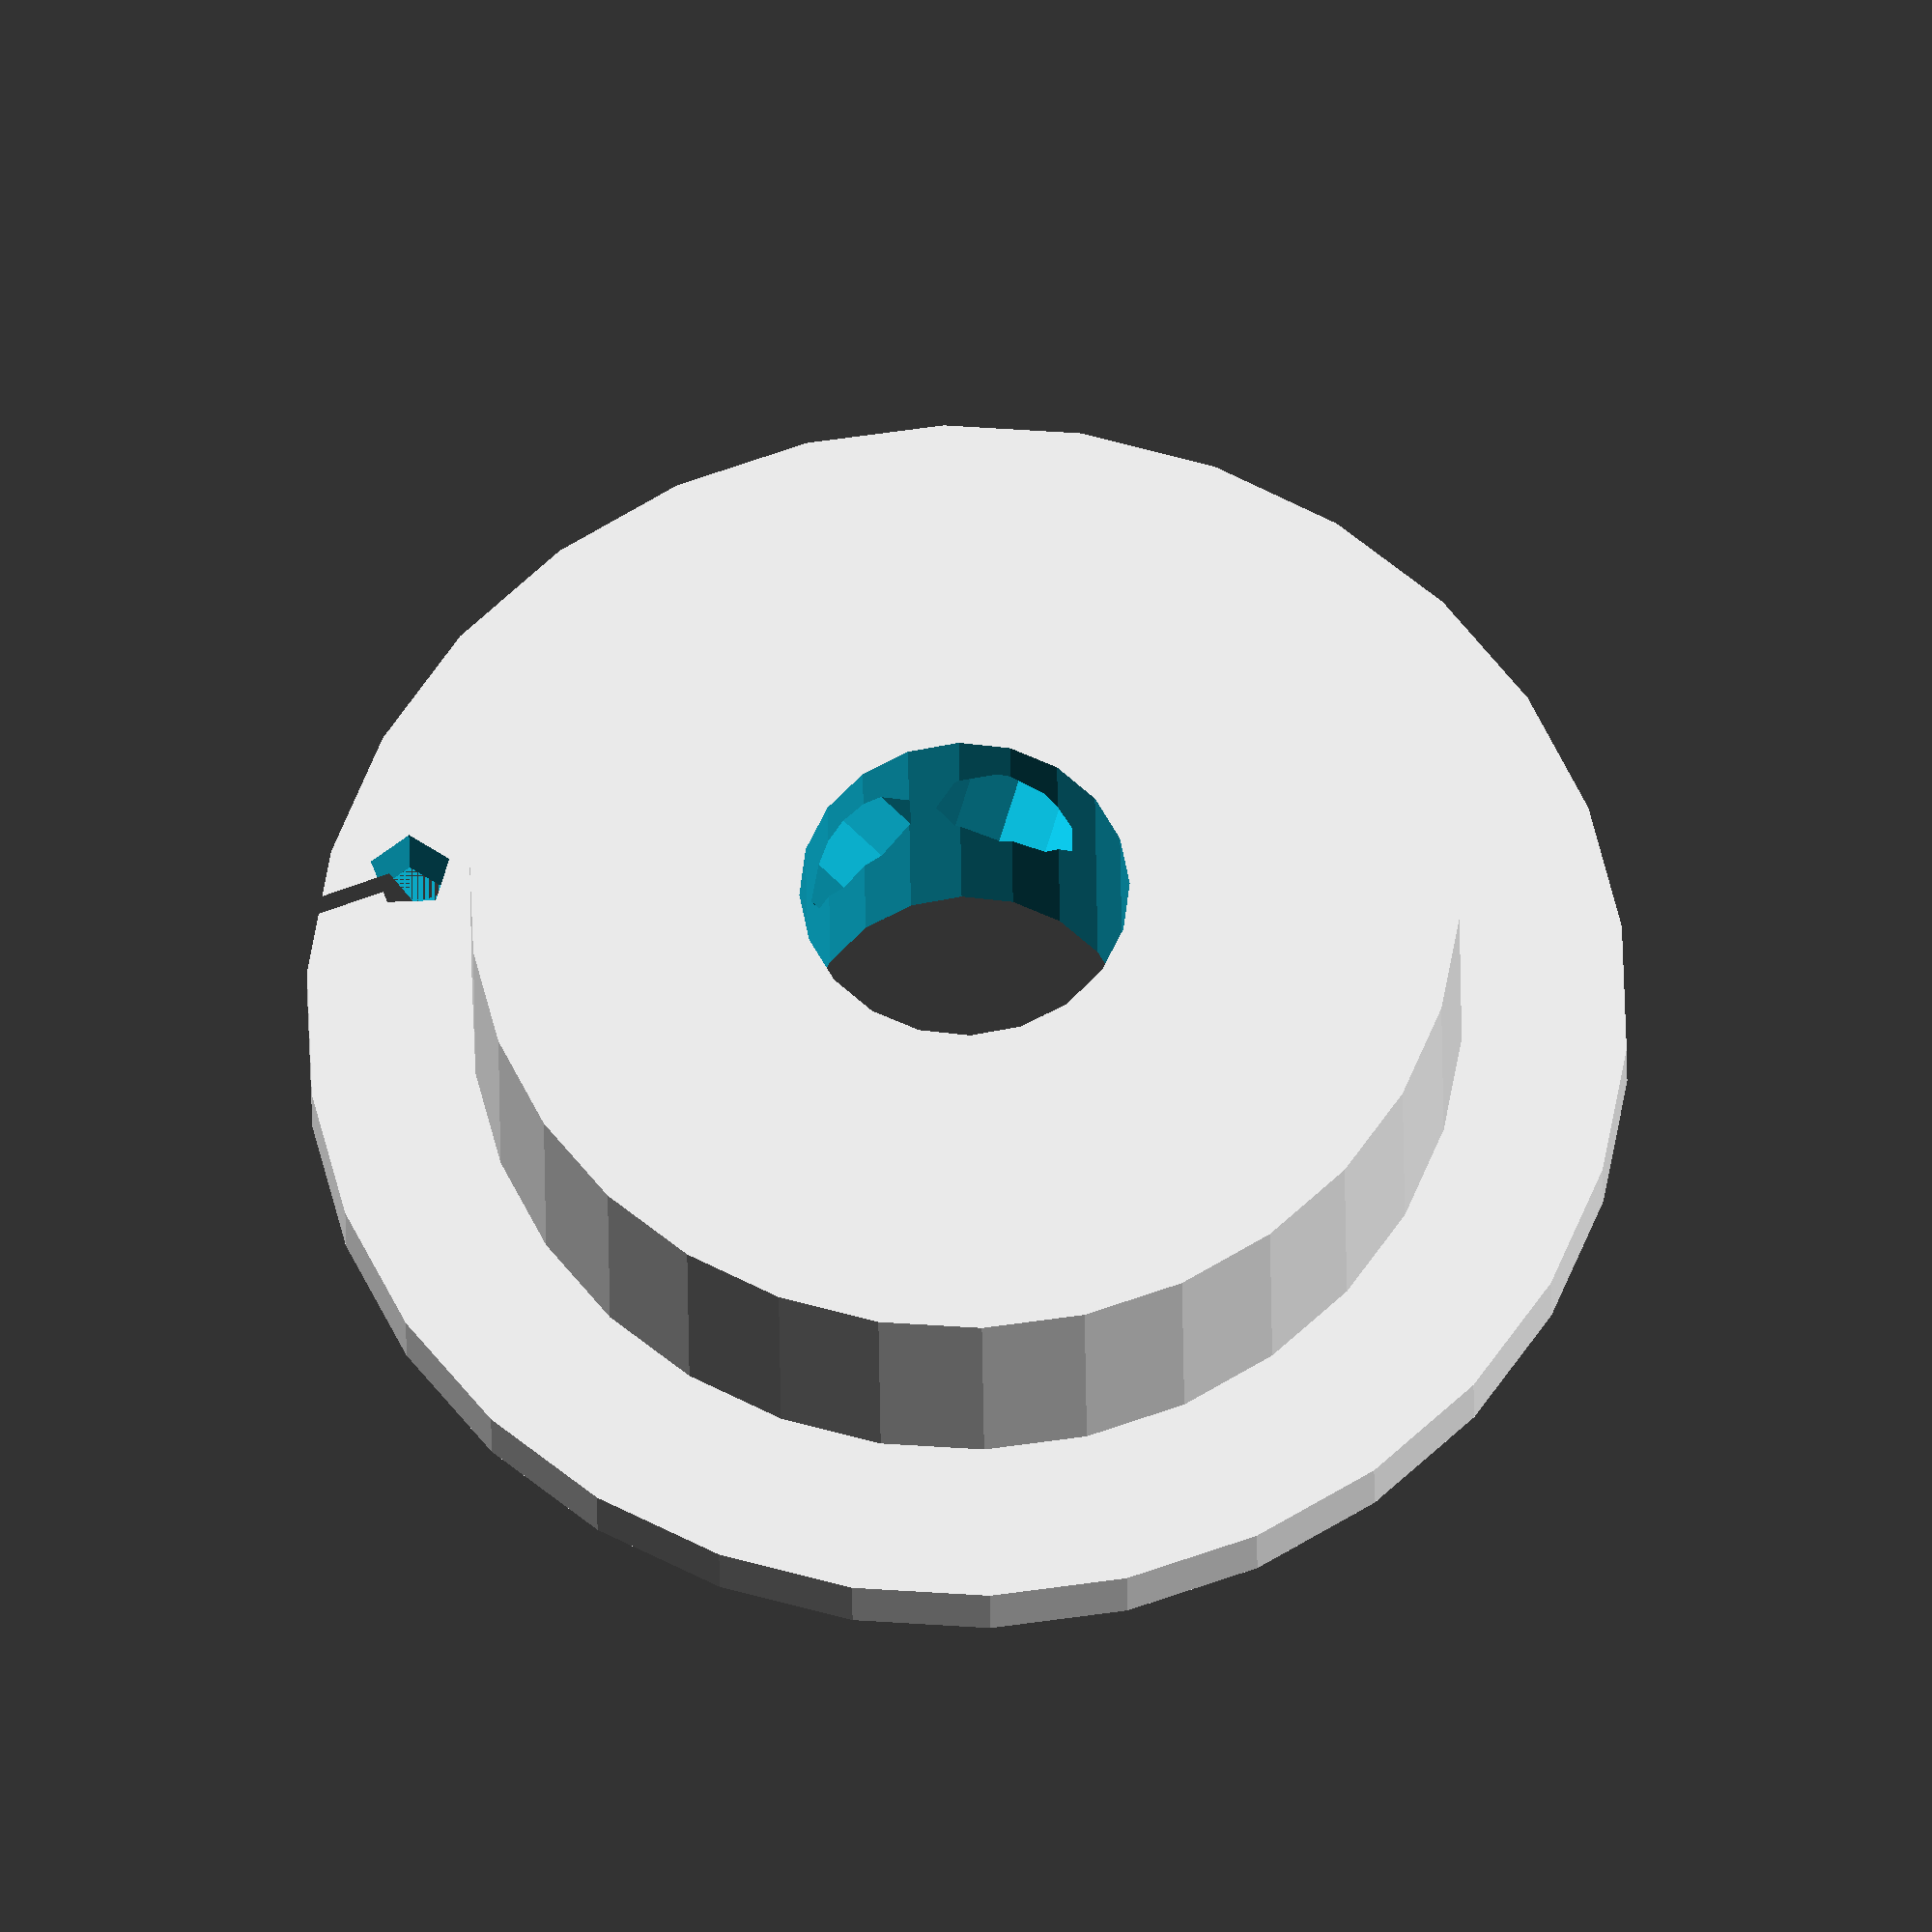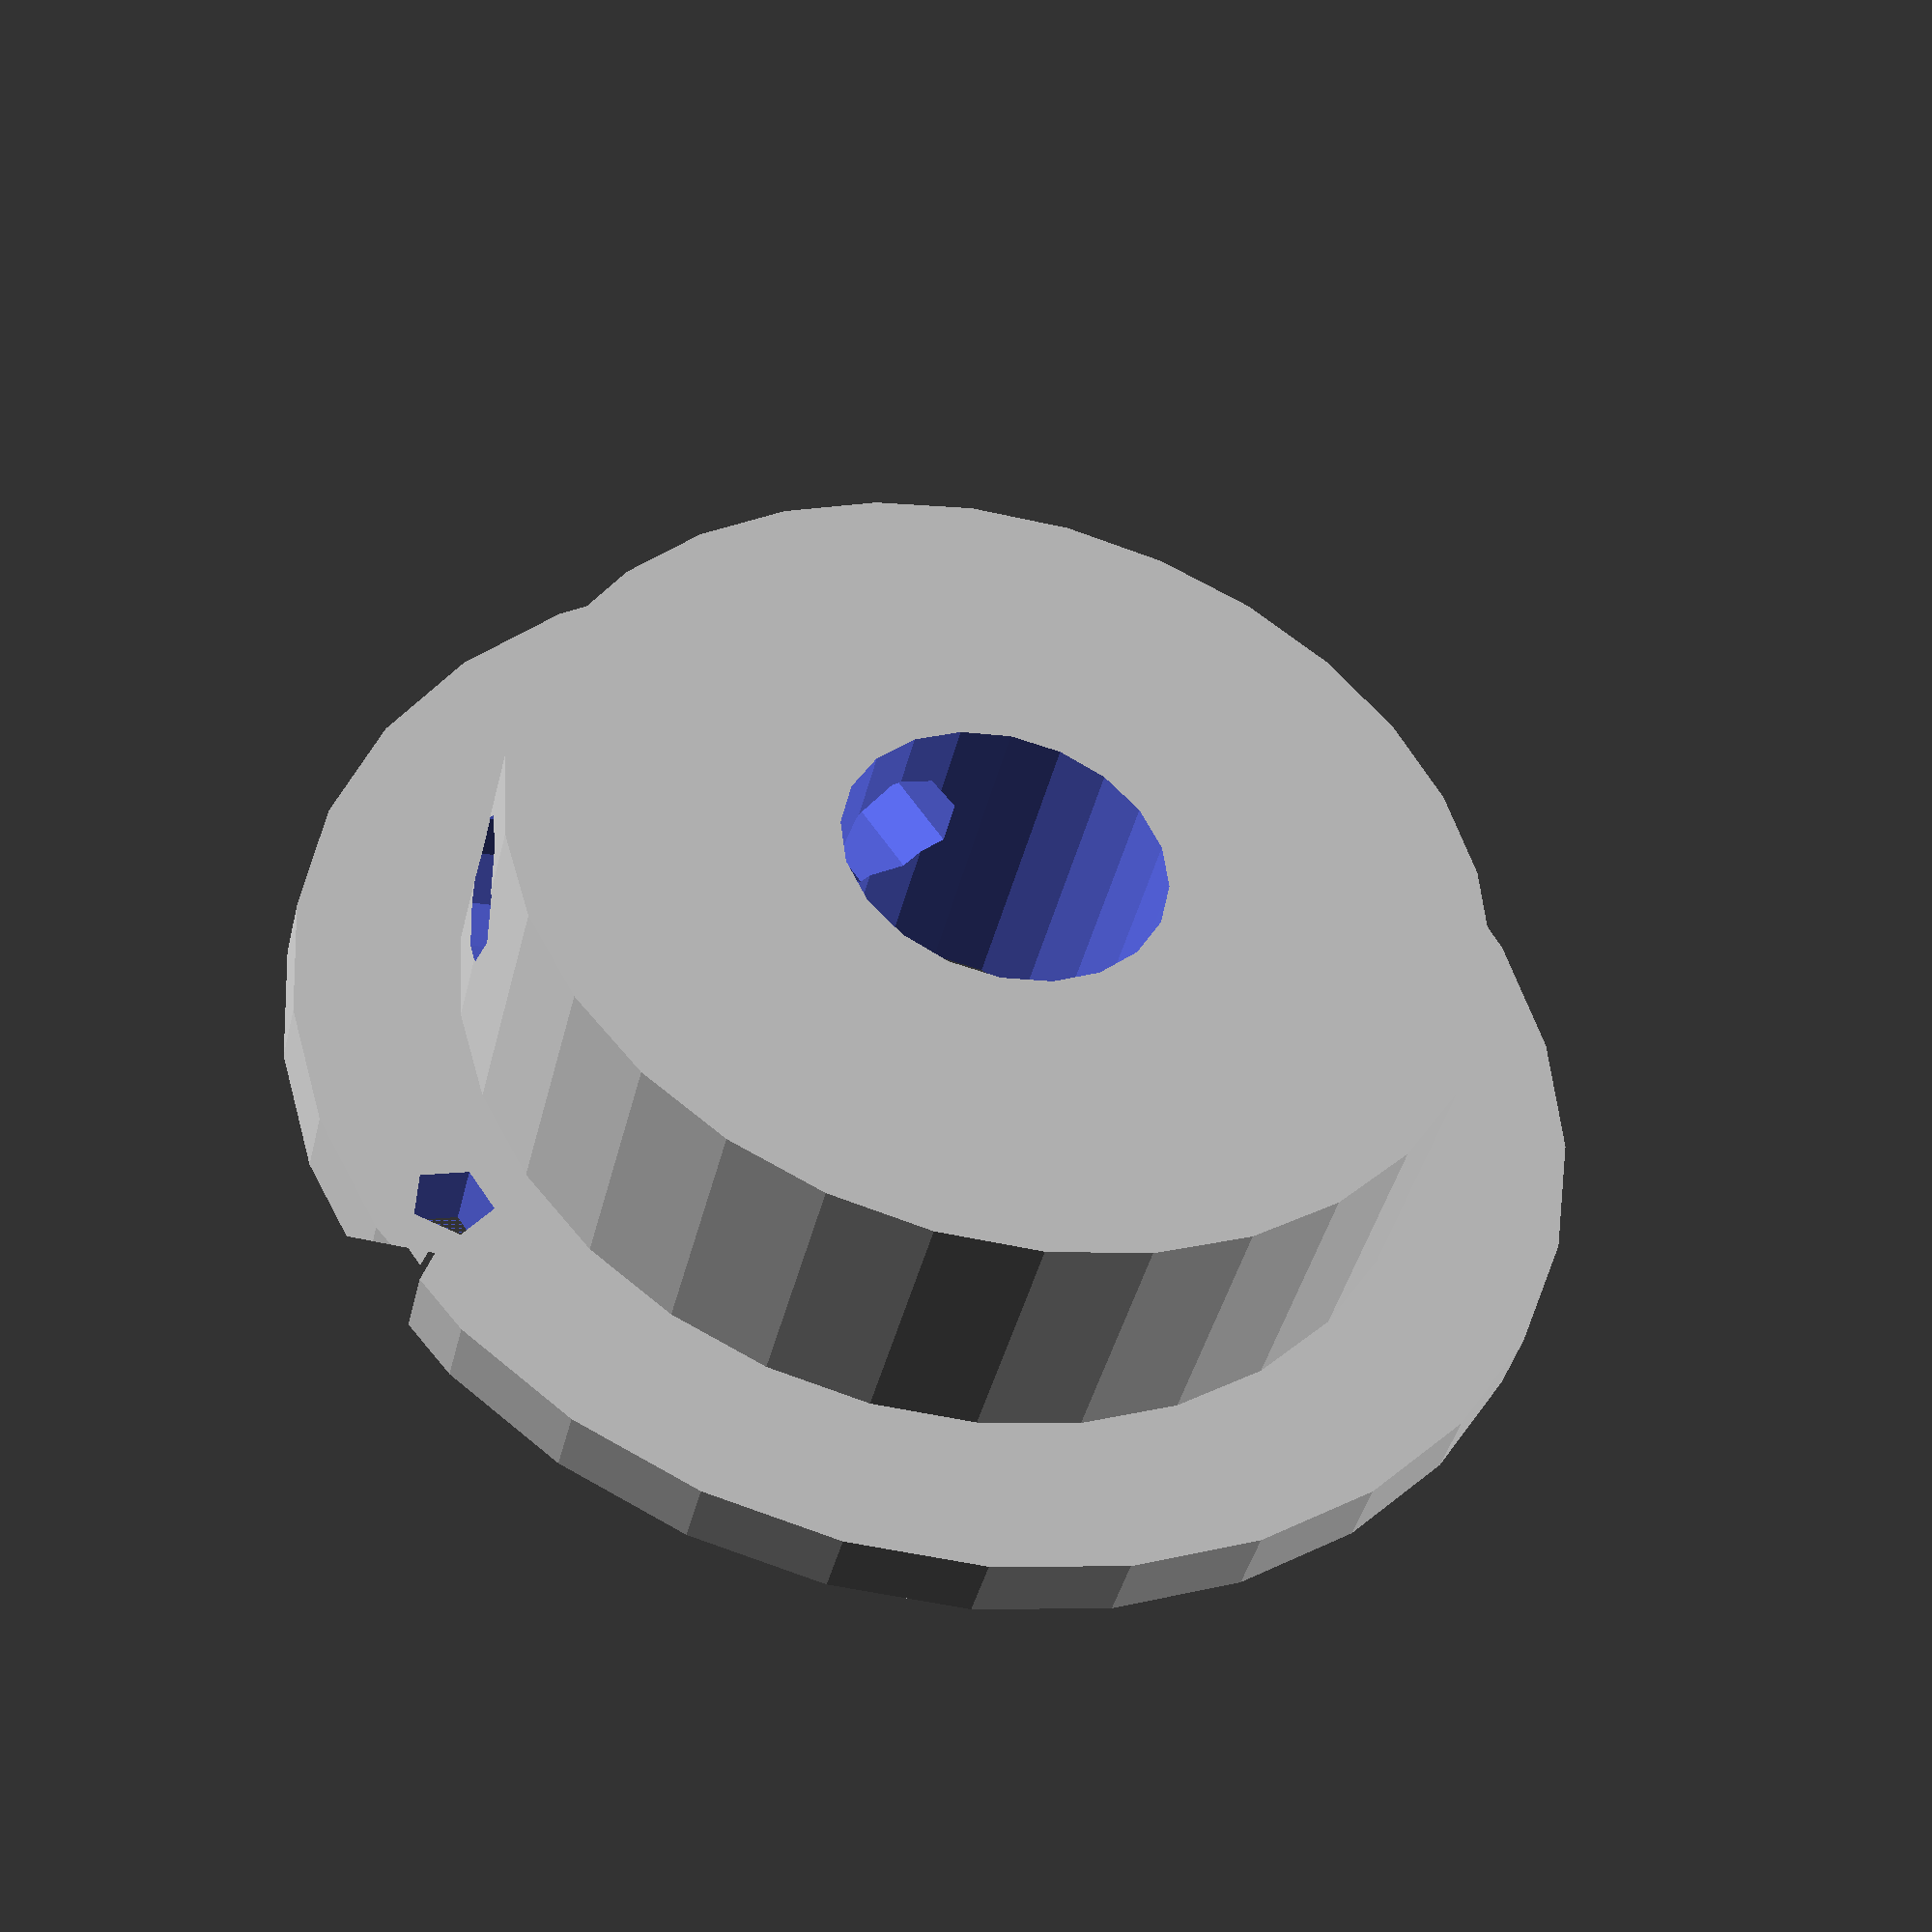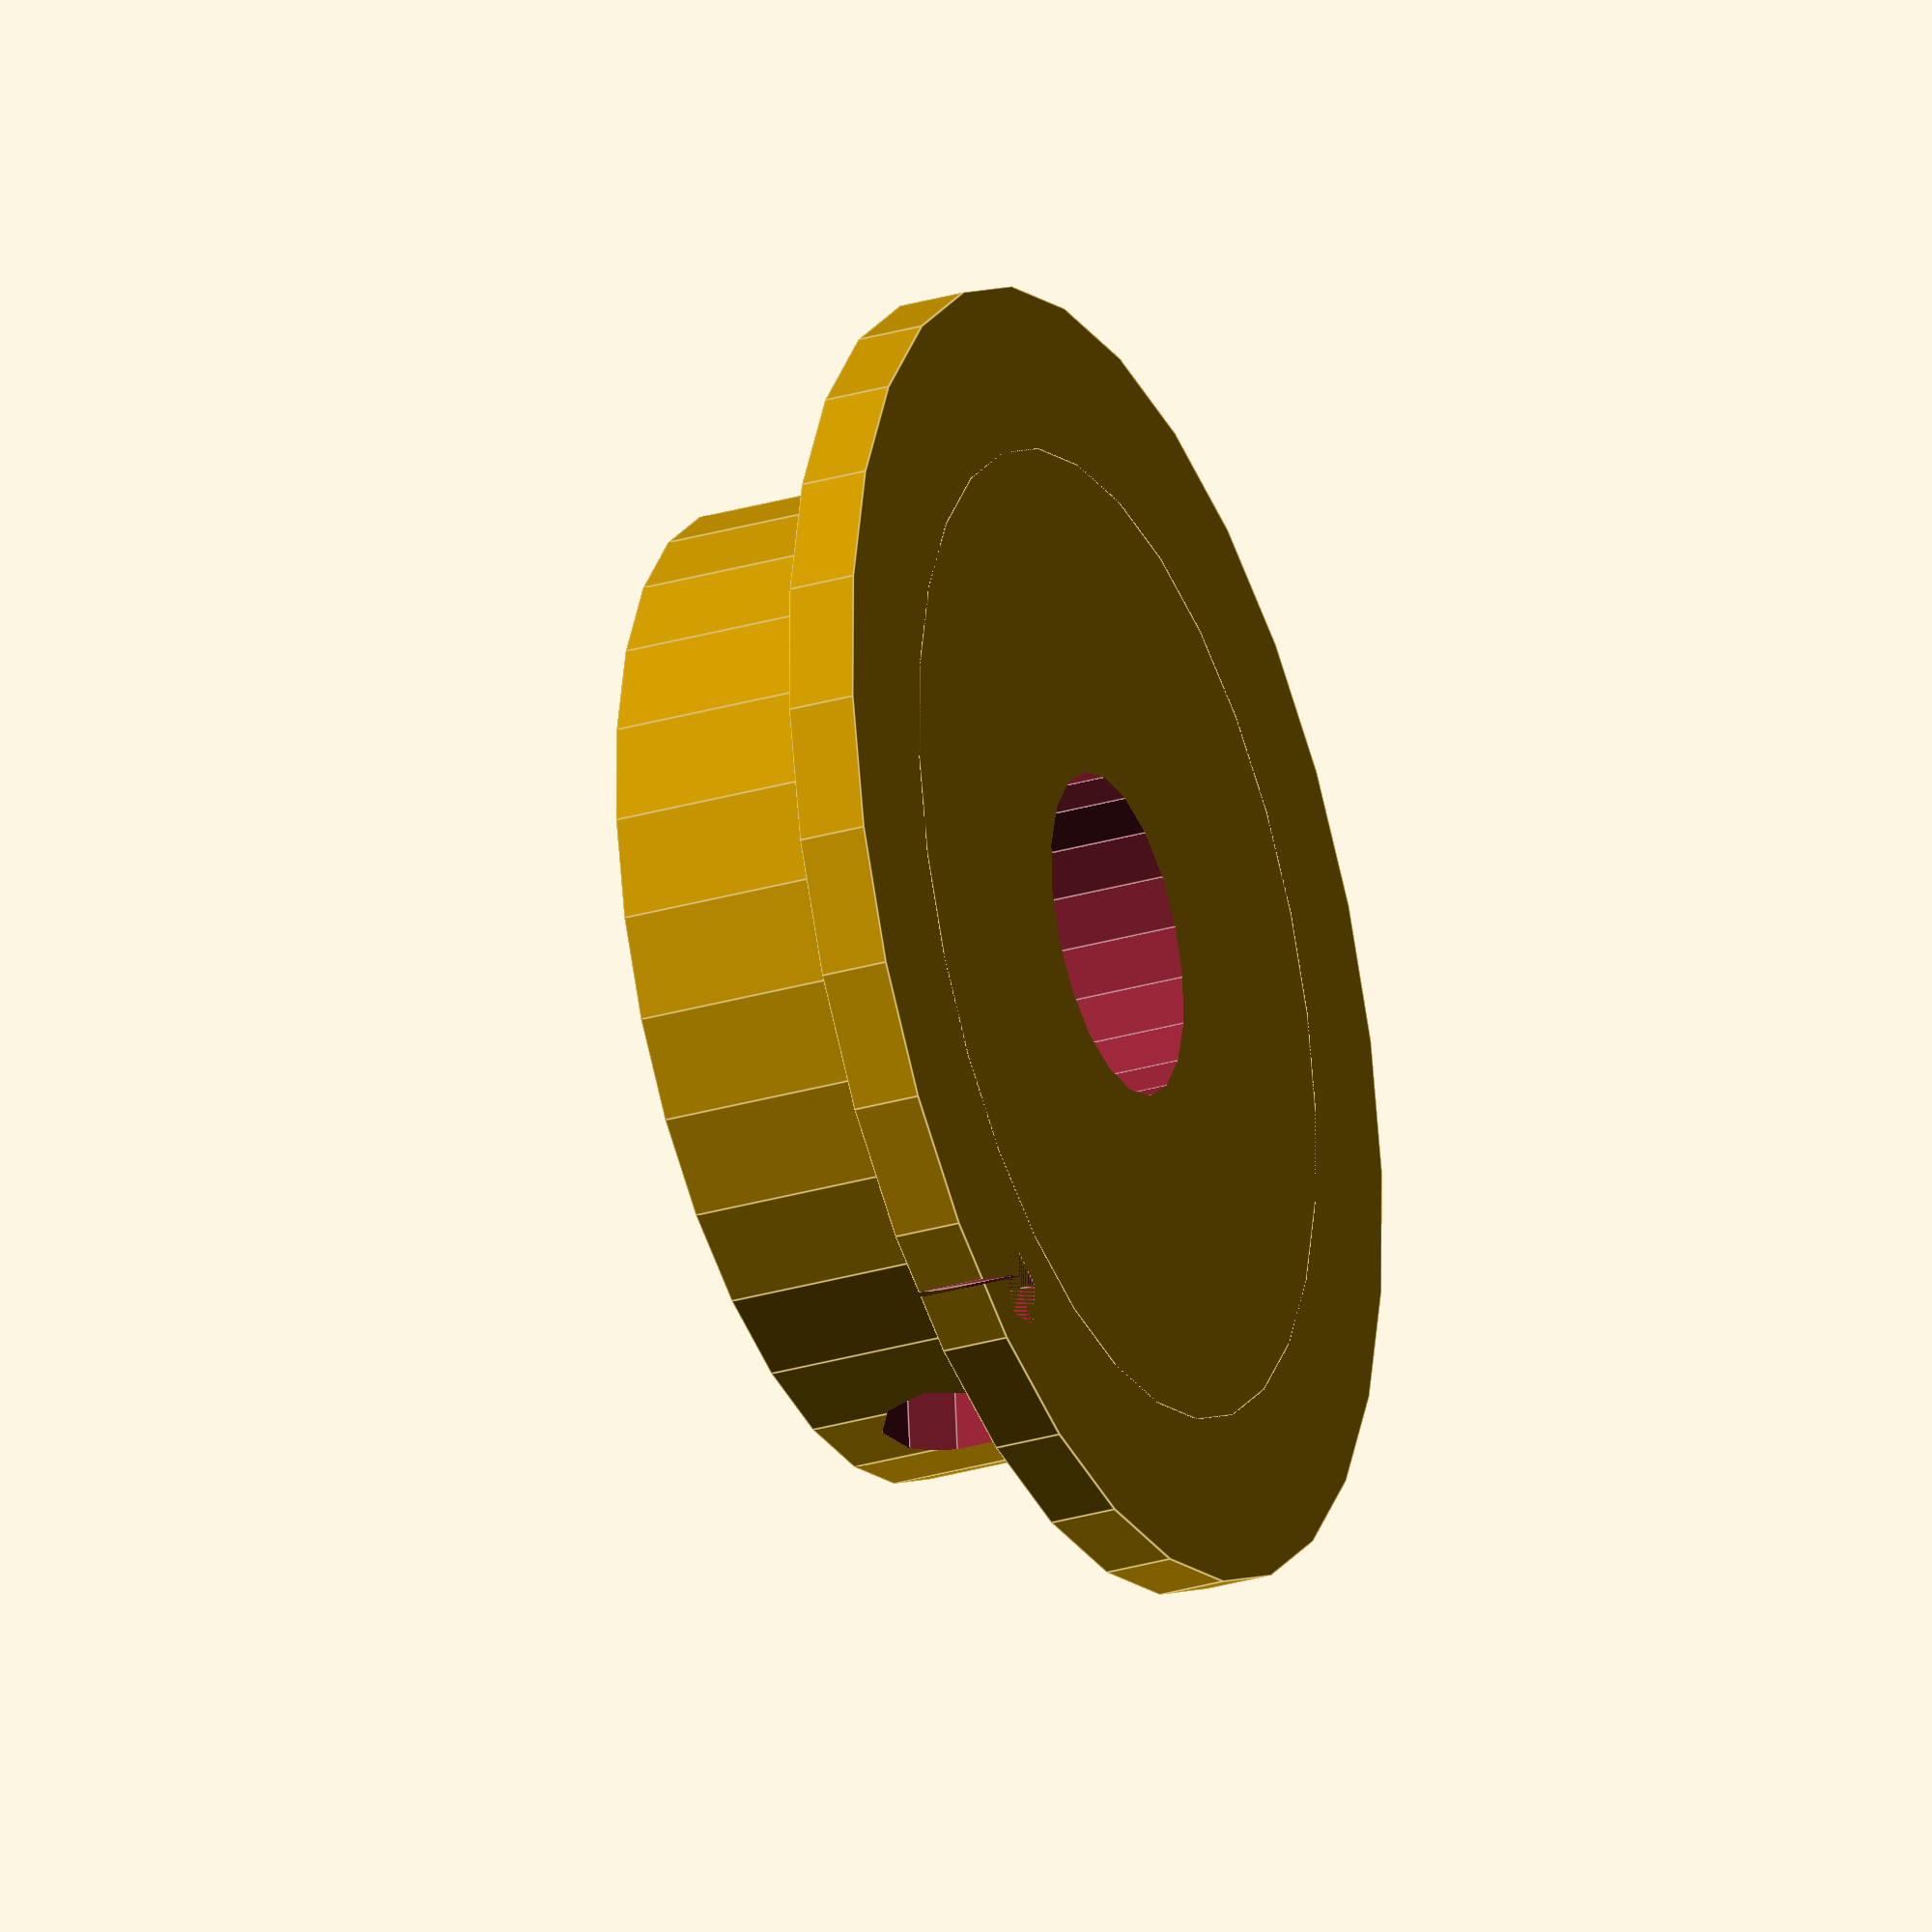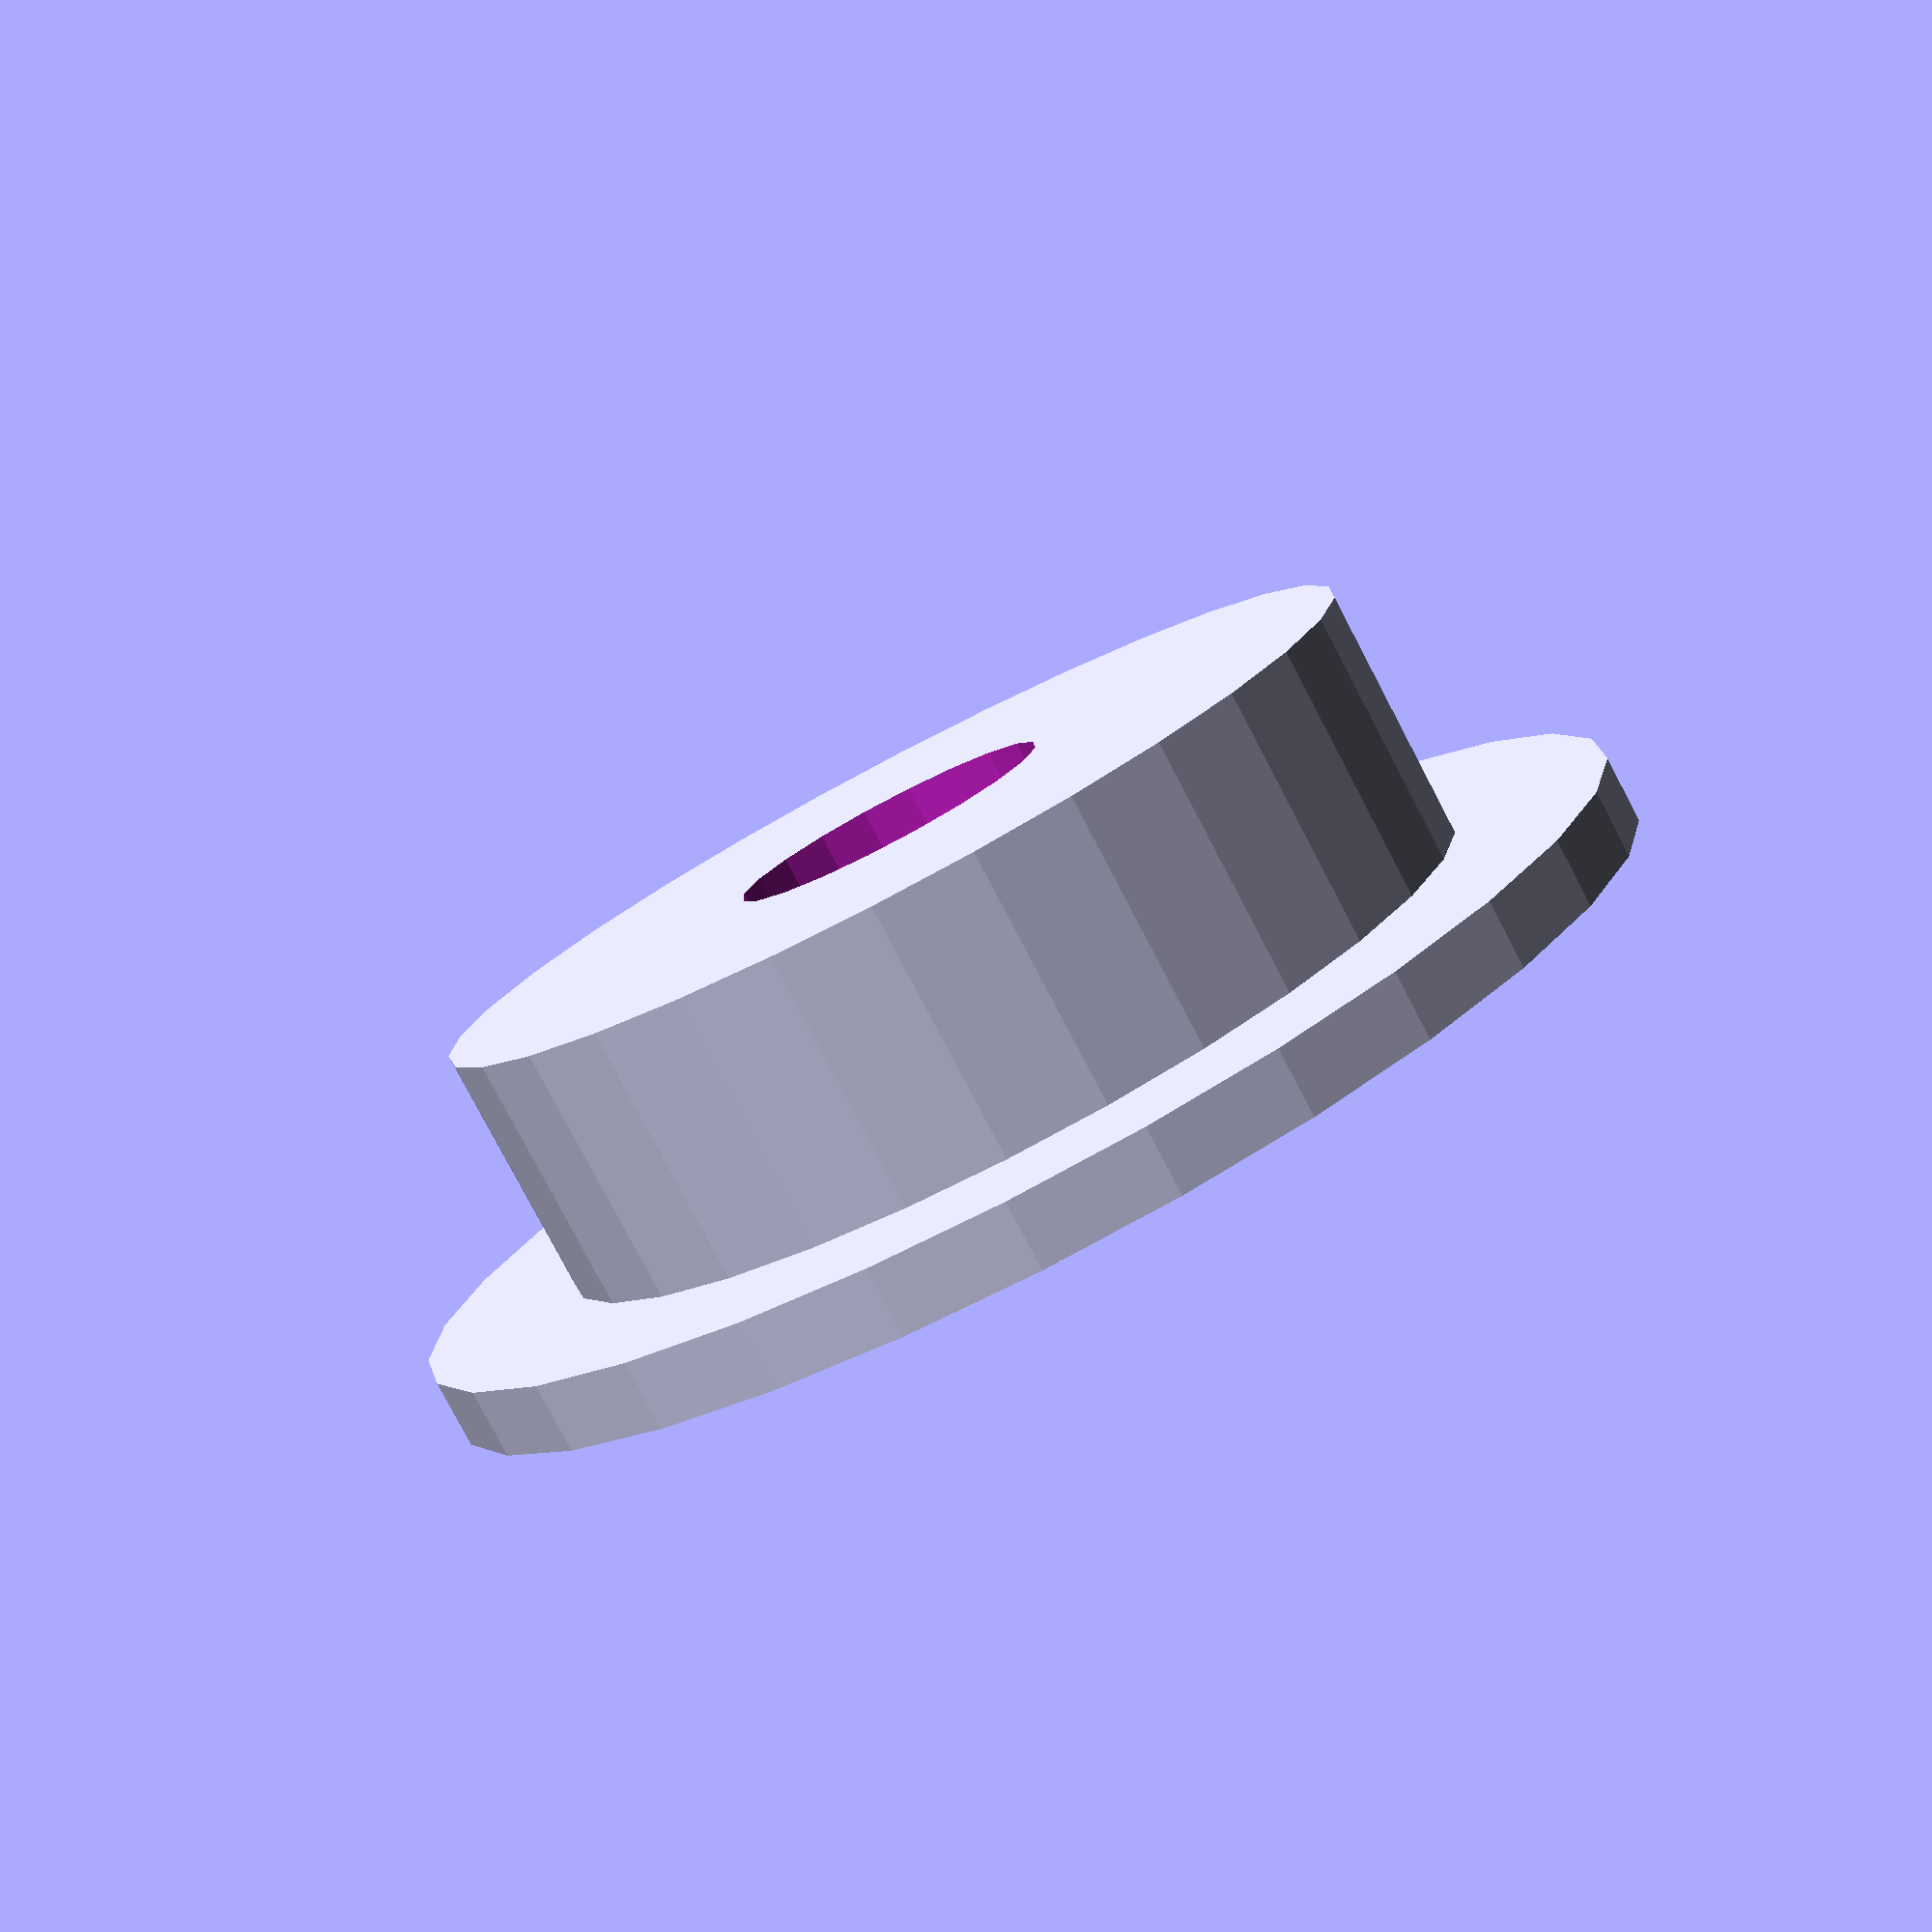
<openscad>
function mm(i) = i*25.4 ;
thickness = mm(.5);
width = mm(1.5);




module base()
{
	union()
	{
		cylinder(mm(.105),mm(2)/2, mm(2)/2, 0);
		cylinder(thickness,width/2,width/2,0);
	}
		
}


module centerHole()
{
	cylinder(mm(thickness+mm(1)),mm(.5)/2, mm(.5)/2, 0);
}


module sideHole()
{
		{rotate([90, 0, 0]) {
		cylinder(mm(.75),mm(.22)/2,mm(.22)/2,0);
		}
	}
}


module toothgap()

{
union(){
	translate([mm(7/8),0,0])	{
		cylinder(mm(.2),mm(1/8)/2,mm(1/8)/2,0);
		}	
	translate([mm(7.4/8),0,0]) {
		rotate([0,0,90]){
			polyhedron( 
      	   points = [ 
              [-3, -2, 4], 
              [3, -2, 4], 
              [0, 2, 4], 
              [-3, -2, -1], 
              [3, -2, -1], 
              [0, 2, -1]
        	 ],
        	 triangles = [
              [0, 1, 2],
              [3, 4, 5],
              [0, 1, 4, 3],
              [0, 2, 5, 3],
              [1, 2, 5, 4]
         ]
    );
			}
		}
	}
}


module sprocket()
{
	difference(){
		base();
		translate([0,0,mm(-.5)]) {
			centerHole();
			}
		translate([0,0,(thickness/2+mm(.105)/2)]) {
			sideHole();
			}
		{rotate([0, 0, 60]) {
		translate([0,0,(thickness/2+mm(.105)/2)]) {
			sideHole();
				}
			}
		}
		toothgap();


	}
}


sprocket();


</openscad>
<views>
elev=207.7 azim=16.0 roll=179.5 proj=o view=wireframe
elev=42.8 azim=146.1 roll=346.4 proj=p view=solid
elev=209.0 azim=245.4 roll=66.3 proj=o view=edges
elev=79.9 azim=259.0 roll=27.7 proj=p view=wireframe
</views>
